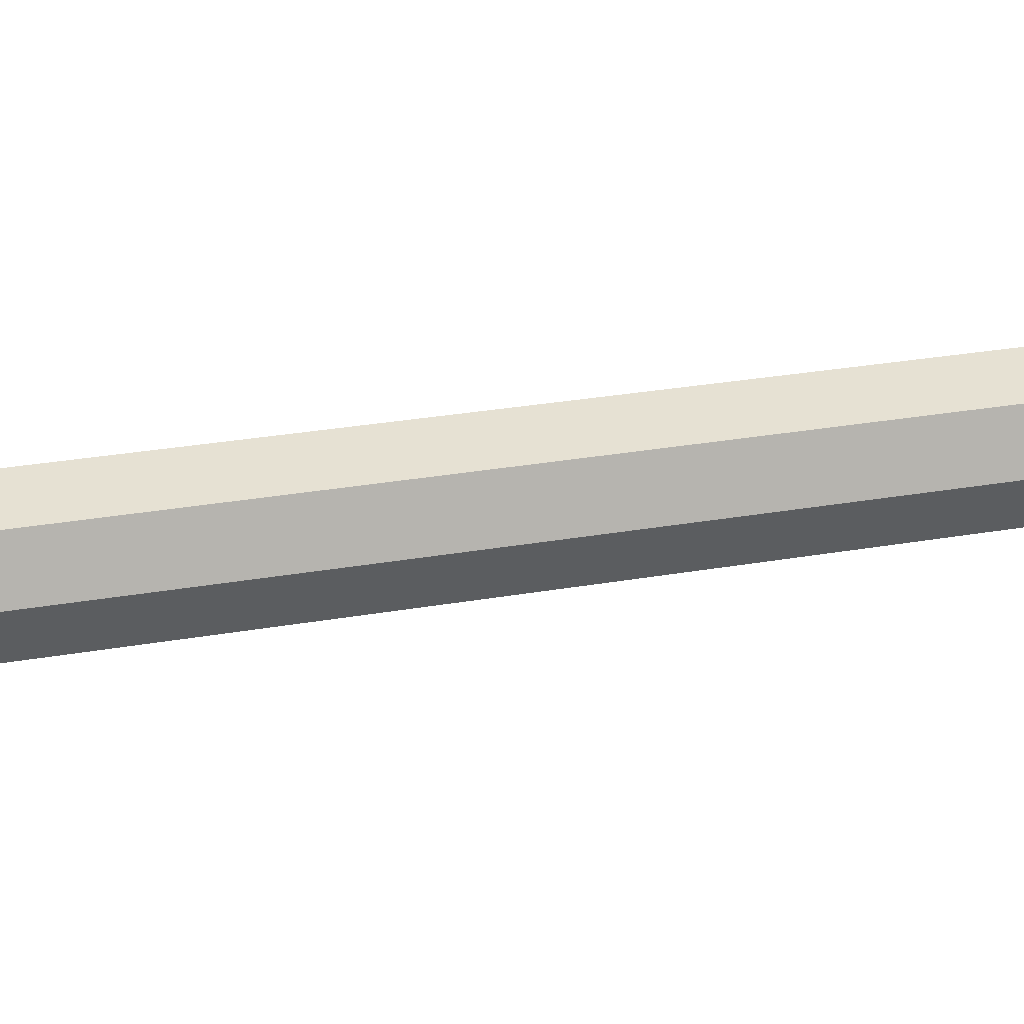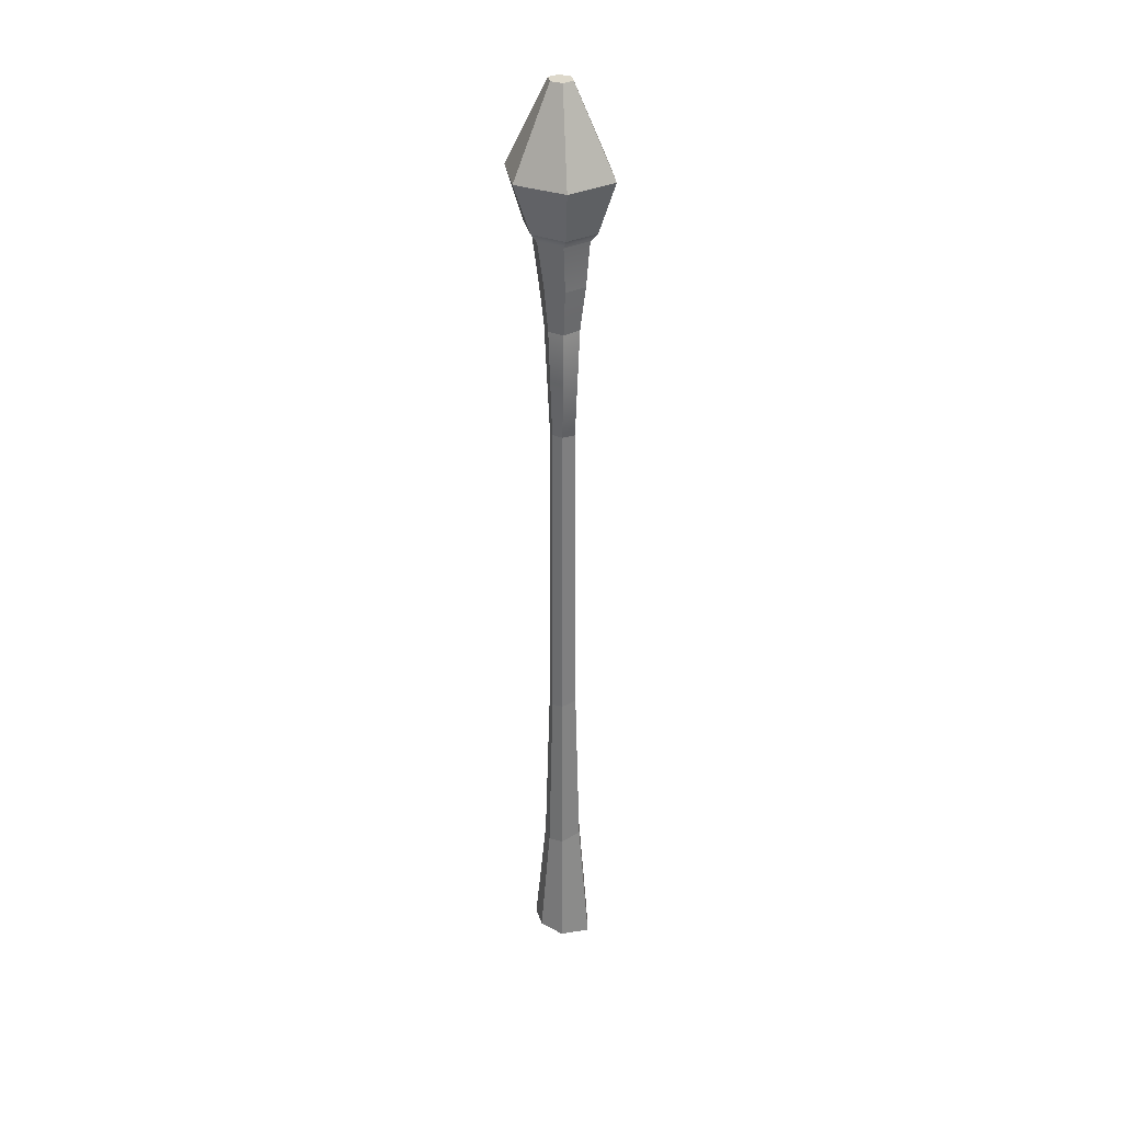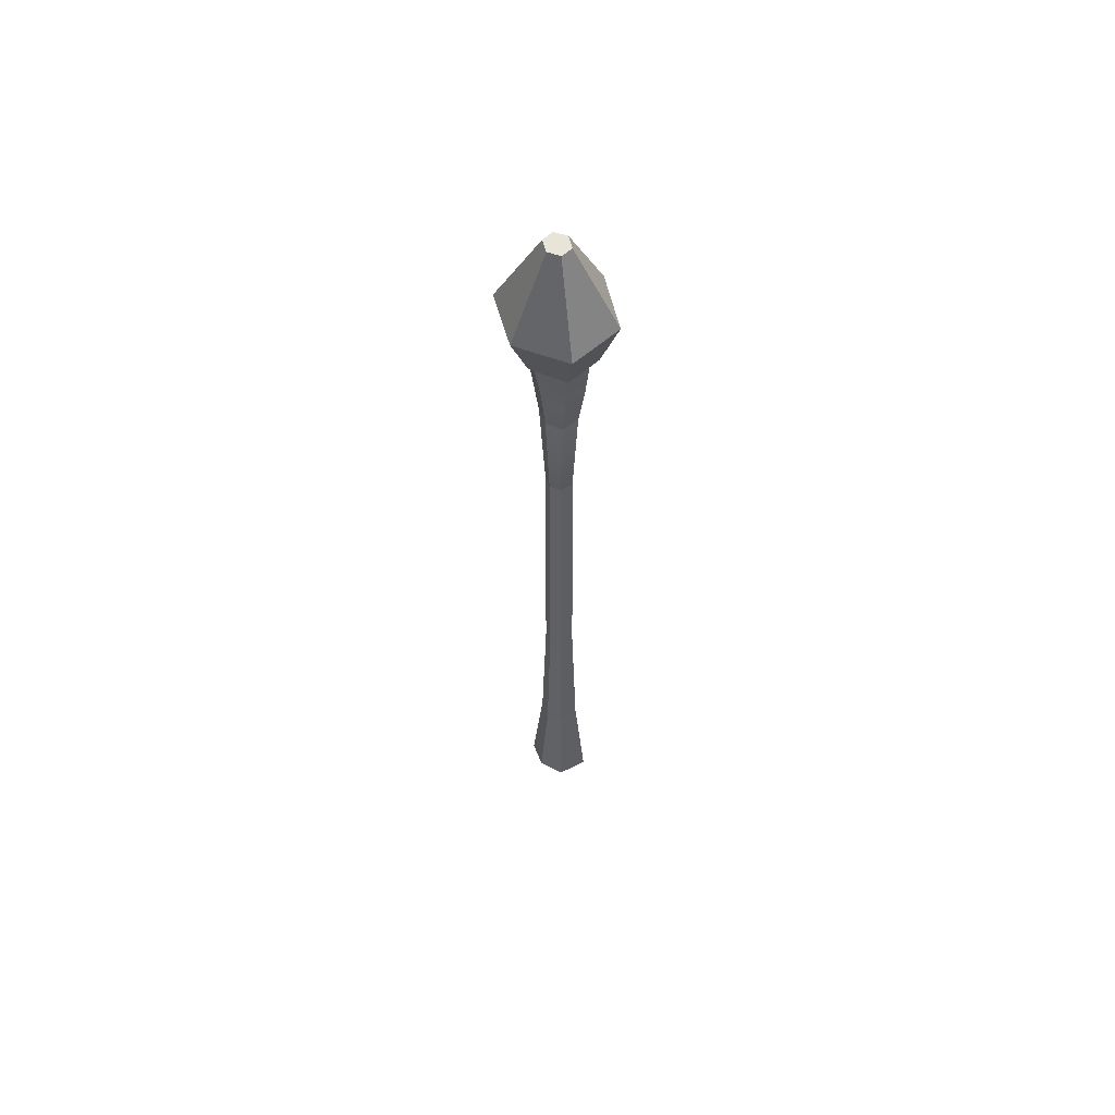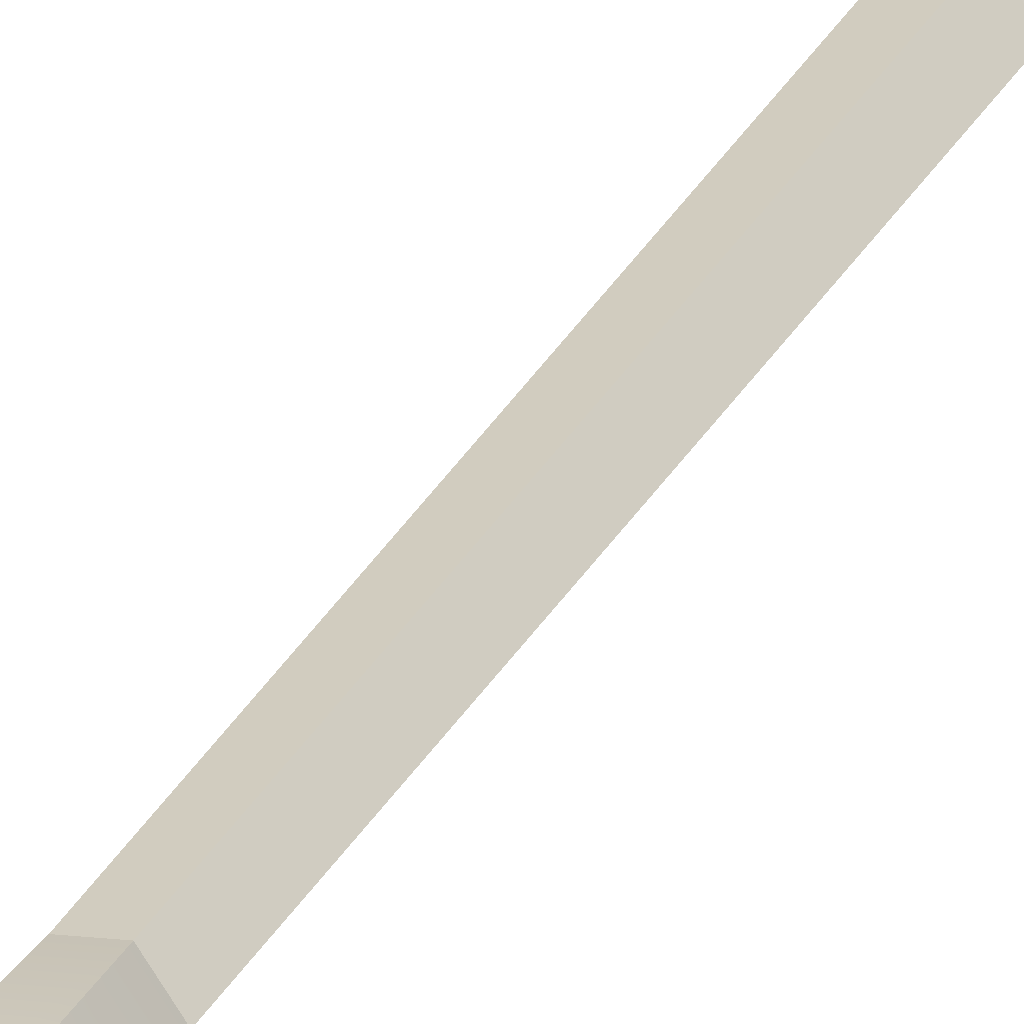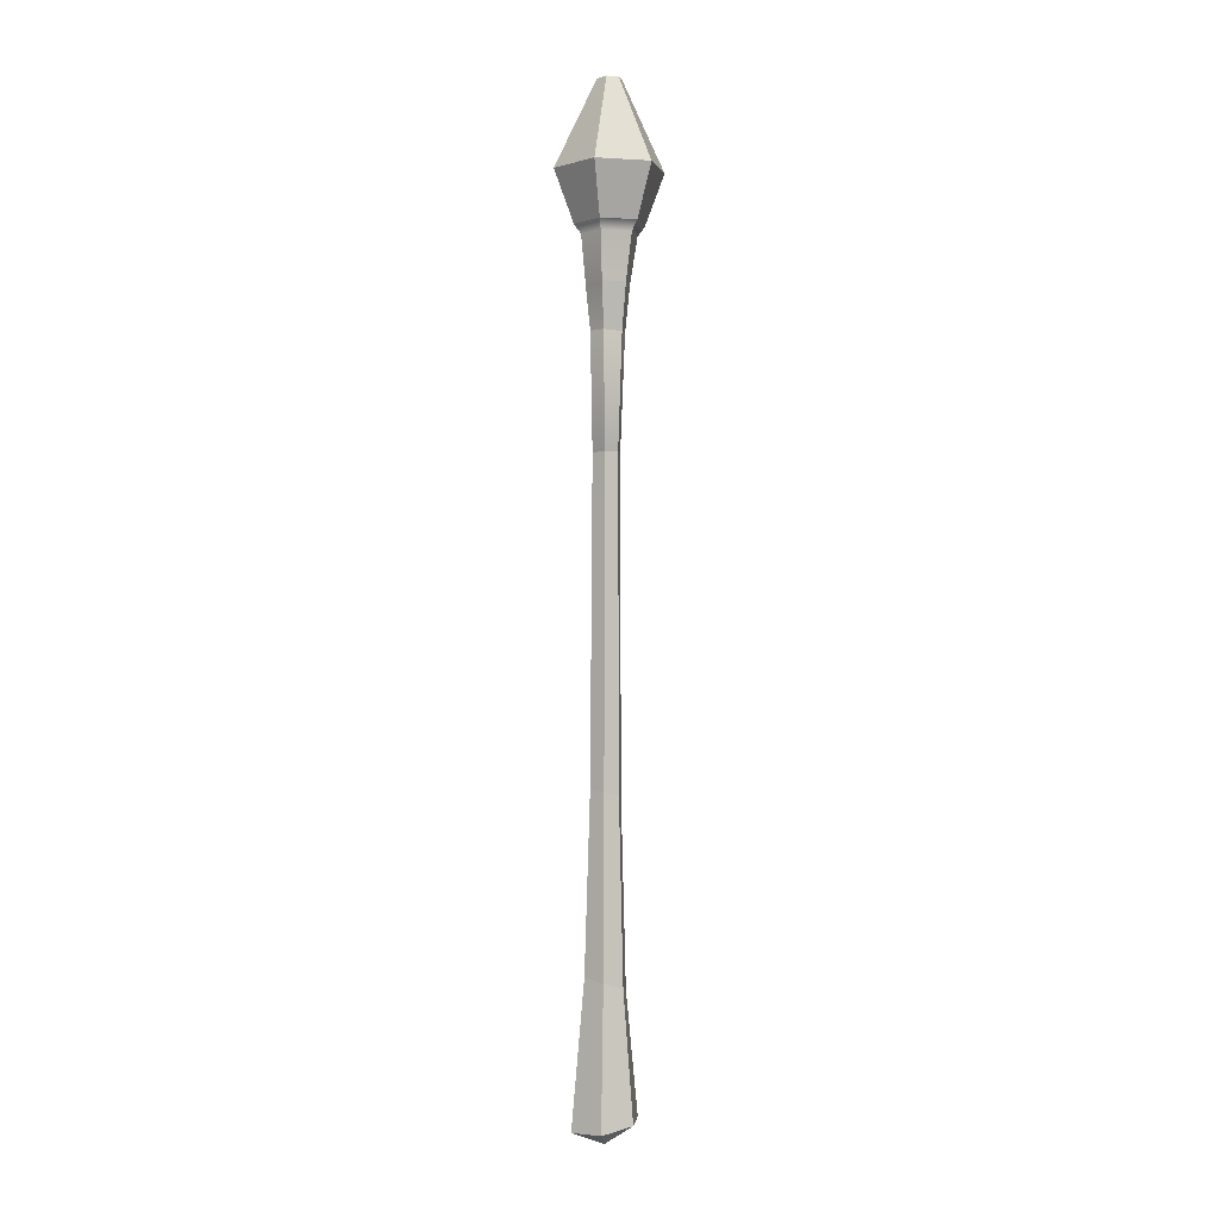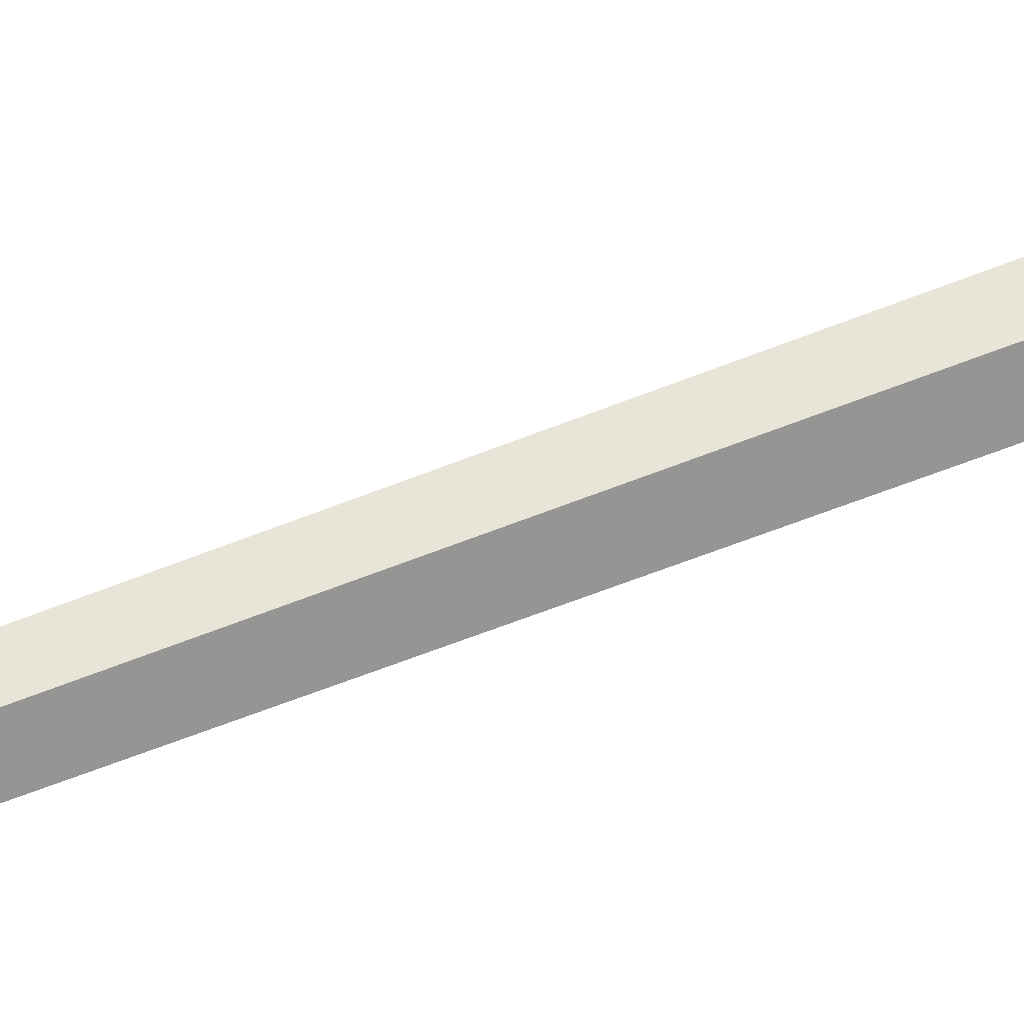
<metadata>
{"format":"obj","ext":"obj","renderer":"f3d","projection":"perspective","resolution":1024,"background":"white","views":[{"elev":27.7,"azim":74.7,"up":"+Z"},{"elev":31.5,"azim":144.1,"up":"+Y"},{"elev":59.9,"azim":137.2,"up":"+Y"},{"elev":31.7,"azim":-155.6,"up":"+Z"},{"elev":-0.8,"azim":-12.7,"up":"+Y"},{"elev":64.4,"azim":-111.7,"up":"+Z"}]}
</metadata>
<code>
g staffLightning1
v -0.0667 -1.204 0.006116
v -0.02179 -1.198 -0.05874
v -0.01244 -0.9136 -0.03501
v -0.04068 -0.9071 0.006116
v -0.02179 -1.198 -0.05874
v 0.04411 -1.185 -0.04517
v 0.02868 -0.9265 -0.02654
v -0.01244 -0.9136 -0.03501
v 0.04411 -1.185 -0.04517
v 0.06511 -1.179 0.006116
v 0.04158 -0.933 0.006116
v 0.02868 -0.9265 -0.02654
v -0.02179 -1.198 -0.05874
v -0.0667 -1.204 0.006116
v -0.0007962 -1.229 0.006116
v 0.04411 -1.185 -0.04517
v -0.02179 -1.198 -0.05874
v -0.0007962 -1.229 0.006116
v 0.06511 -1.179 0.006116
v 0.04411 -1.185 -0.04517
v -0.0007962 -1.229 0.006116
v -0.04068 -0.9071 0.006116
v -0.01244 -0.9136 -0.03501
v -0.008479 -0.5482 -0.0241
v -0.02928 -0.5449 0.006116
v 0.02868 -0.9265 -0.02654
v 0.04158 -0.933 0.006116
v 0.03188 -0.5585 0.006116
v 0.02209 -0.5551 -0.01803
v -0.01244 -0.9136 -0.03501
v 0.02868 -0.9265 -0.02654
v 0.02209 -0.5551 -0.01803
v -0.008479 -0.5482 -0.0241
v -0.02918 0.3423 0.006116
v -0.02483 0.1069 0.006116
v -0.006495 0.1073 -0.02055
v -0.01058 0.3415 -0.03021
v 0.02113 0.1078 -0.01559
v 0.03049 0.1079 0.006116
v 0.03994 0.3379 0.006116
v 0.02642 0.3386 -0.02689
v -0.006495 0.1073 -0.02055
v 0.02113 0.1078 -0.01559
v 0.02642 0.3386 -0.02689
v -0.01058 0.3415 -0.03021
v -0.03859 0.433 0.006116
v -0.01642 0.4334 -0.04095
v -0.02036 0.5291 -0.0483
v -0.04752 0.5291 0.006116
v -0.06182 0.5487 0.006115
v -0.02621 0.5487 -0.06524
v 0.03151 0.4339 -0.03873
v 0.04974 0.4336 0.006116
v 0.06509 0.5291 0.006116
v 0.04119 0.5291 -0.04686
v 0.04821 0.5487 -0.06351
v 0.07962 0.5487 0.006115
v -0.01642 0.4334 -0.04095
v 0.03151 0.4339 -0.03873
v 0.04119 0.5291 -0.04686
v -0.02036 0.5291 -0.0483
v -0.02621 0.5487 -0.06524
v 0.04821 0.5487 -0.06351
v -0.008479 -0.5482 -0.0241
v 0.02209 -0.5551 -0.01803
v 0.02113 0.1078 -0.01559
v -0.006495 0.1073 -0.02055
v -0.02928 -0.5449 0.006116
v -0.008479 -0.5482 -0.0241
v -0.006495 0.1073 -0.02055
v -0.02483 0.1069 0.006116
v 0.02209 -0.5551 -0.01803
v 0.03188 -0.5585 0.006116
v 0.03049 0.1079 0.006116
v 0.02113 0.1078 -0.01559
v -0.0667 -1.204 0.006116
v -0.04068 -0.9071 0.006116
v -0.01244 -0.9136 0.04724
v -0.02179 -1.198 0.07097
v -0.02179 -1.198 0.07097
v -0.01244 -0.9136 0.04724
v 0.02868 -0.9265 0.03877
v 0.04411 -1.185 0.0574
v 0.04411 -1.185 0.0574
v 0.02868 -0.9265 0.03877
v 0.04158 -0.933 0.006116
v 0.06511 -1.179 0.006116
v -0.02179 -1.198 0.07097
v -0.0007962 -1.229 0.006116
v -0.0667 -1.204 0.006116
v 0.04411 -1.185 0.0574
v -0.0007962 -1.229 0.006116
v -0.02179 -1.198 0.07097
v 0.06511 -1.179 0.006116
v -0.0007962 -1.229 0.006116
v 0.04411 -1.185 0.0574
v -0.006495 0.1073 0.03278
v -0.01058 0.3415 0.04245
v 0.02642 0.3386 0.03912
v 0.02113 0.1078 0.02782
v -0.02918 0.3423 0.006116
v -0.01058 0.3415 0.04245
v -0.006495 0.1073 0.03278
v -0.02483 0.1069 0.006116
v 0.02113 0.1078 0.02782
v 0.02642 0.3386 0.03912
v 0.03994 0.3379 0.006116
v 0.03049 0.1079 0.006116
v -0.04068 -0.9071 0.006116
v -0.02928 -0.5449 0.006116
v -0.008479 -0.5482 0.03633
v -0.01244 -0.9136 0.04724
v 0.02868 -0.9265 0.03877
v 0.02209 -0.5551 0.03026
v 0.03188 -0.5585 0.006116
v 0.04158 -0.933 0.006116
v -0.01244 -0.9136 0.04724
v -0.008479 -0.5482 0.03633
v 0.02209 -0.5551 0.03026
v 0.02868 -0.9265 0.03877
v -0.03859 0.433 0.006116
v -0.04752 0.5291 0.006116
v -0.02036 0.5291 0.06053
v -0.01642 0.4334 0.05318
v -0.02621 0.5487 0.07747
v -0.06182 0.5487 0.006115
v 0.03151 0.4339 0.05096
v 0.04119 0.5291 0.05909
v 0.06509 0.5291 0.006116
v 0.04974 0.4336 0.006116
v 0.07962 0.5487 0.006115
v 0.04821 0.5487 0.07574
v -0.01642 0.4334 0.05318
v -0.02036 0.5291 0.06053
v 0.04119 0.5291 0.05909
v 0.03151 0.4339 0.05096
v 0.04821 0.5487 0.07574
v -0.02621 0.5487 0.07747
v -0.008479 -0.5482 0.03633
v -0.006495 0.1073 0.03278
v 0.02113 0.1078 0.02782
v 0.02209 -0.5551 0.03026
v -0.02928 -0.5449 0.006116
v -0.02483 0.1069 0.006116
v -0.006495 0.1073 0.03278
v -0.008479 -0.5482 0.03633
v 0.02209 -0.5551 0.03026
v 0.02113 0.1078 0.02782
v 0.03049 0.1079 0.006116
v 0.03188 -0.5585 0.006116
v -0.01581 0.8339 0.006115
v -0.002366 0.8339 -0.01785
v 0.02212 0.8339 -0.01735
v 0.03401 0.8339 0.006115
v 0.02212 0.8339 0.02958
v -0.002366 0.8339 0.03009
v 0.04821 0.5487 -0.06351
v 0.0683 0.6553 -0.09505
v -0.04354 0.6553 -0.09737
v -0.02621 0.5487 -0.06524
v -0.02621 0.5487 -0.06524
v -0.04354 0.6553 -0.09737
v -0.1016 0.6553 0.006115
v -0.06182 0.5487 0.006115
v -0.06182 0.5487 0.006115
v -0.1016 0.6553 0.006115
v -0.04354 0.6553 0.1096
v -0.02621 0.5487 0.07747
v -0.02621 0.5487 0.07747
v -0.04354 0.6553 0.1096
v 0.0683 0.6553 0.1073
v 0.04821 0.5487 0.07574
v 0.04821 0.5487 0.07574
v 0.0683 0.6553 0.1073
v 0.1196 0.6553 0.006115
v 0.07962 0.5487 0.006115
v 0.07962 0.5487 0.006115
v 0.1196 0.6553 0.006115
v 0.0683 0.6553 -0.09505
v 0.04821 0.5487 -0.06351
v 0.0683 0.6553 -0.09505
v 0.02212 0.8339 -0.01735
v -0.002366 0.8339 -0.01785
v -0.04354 0.6553 -0.09737
v -0.04354 0.6553 -0.09737
v -0.002366 0.8339 -0.01785
v -0.01581 0.8339 0.006115
v -0.1016 0.6553 0.006115
v -0.1016 0.6553 0.006115
v -0.01581 0.8339 0.006115
v -0.002366 0.8339 0.03009
v -0.04354 0.6553 0.1096
v -0.04354 0.6553 0.1096
v -0.002366 0.8339 0.03009
v 0.02212 0.8339 0.02958
v 0.0683 0.6553 0.1073
v 0.0683 0.6553 0.1073
v 0.02212 0.8339 0.02958
v 0.03401 0.8339 0.006115
v 0.1196 0.6553 0.006115
v 0.1196 0.6553 0.006115
v 0.03401 0.8339 0.006115
v 0.02212 0.8339 -0.01735
v 0.0683 0.6553 -0.09505
v 0.02642 0.3386 0.03912
v 0.03151 0.4339 0.05096
v 0.04974 0.4336 0.006116
v 0.03994 0.3379 0.006116
v 0.02642 0.3386 -0.02689
v 0.03994 0.3379 0.006116
v 0.04974 0.4336 0.006116
v 0.03151 0.4339 -0.03873
v -0.01058 0.3415 -0.03021
v 0.02642 0.3386 -0.02689
v 0.03151 0.4339 -0.03873
v -0.01642 0.4334 -0.04095
v -0.02918 0.3423 0.006116
v -0.01058 0.3415 -0.03021
v -0.01642 0.4334 -0.04095
v -0.03859 0.433 0.006116
v -0.02918 0.3423 0.006116
v -0.03859 0.433 0.006116
v -0.01642 0.4334 0.05318
v -0.01058 0.3415 0.04245
v -0.01058 0.3415 0.04245
v -0.01642 0.4334 0.05318
v 0.03151 0.4339 0.05096
v 0.02642 0.3386 0.03912
g staffLightning1_0
f 3 2 1
f 4 3 1
f 7 6 5
f 8 7 5
f 11 10 9
f 12 11 9
f 15 14 13
f 18 17 16
f 21 20 19
f 24 23 22
f 25 24 22
f 28 27 26
f 29 28 26
f 32 31 30
f 33 32 30
f 36 35 34
f 37 36 34
f 40 39 38
f 41 40 38
f 44 43 42
f 45 44 42
f 48 47 46
f 49 48 46
f 49 50 48
f 50 51 48
f 54 53 52
f 55 54 52
f 55 56 54
f 56 57 54
f 60 59 58
f 61 60 58
f 61 62 60
f 62 63 60
f 66 65 64
f 67 66 64
f 70 69 68
f 71 70 68
f 74 73 72
f 75 74 72
f 78 77 76
f 79 78 76
f 82 81 80
f 83 82 80
f 86 85 84
f 87 86 84
f 90 89 88
f 93 92 91
f 96 95 94
f 99 98 97
f 100 99 97
f 103 102 101
f 104 103 101
f 107 106 105
f 108 107 105
f 111 110 109
f 112 111 109
f 115 114 113
f 116 115 113
f 119 118 117
f 120 119 117
f 123 122 121
f 124 123 121
f 123 125 122
f 125 126 122
f 129 128 127
f 130 129 127
f 129 131 128
f 131 132 128
f 135 134 133
f 136 135 133
f 135 137 134
f 137 138 134
f 141 140 139
f 142 141 139
f 145 144 143
f 146 145 143
f 149 148 147
f 150 149 147
f 153 152 151
f 151 154 153
f 151 155 154
f 151 156 155
f 159 158 157
f 160 159 157
f 163 162 161
f 164 163 161
f 167 166 165
f 168 167 165
f 171 170 169
f 172 171 169
f 175 174 173
f 176 175 173
f 179 178 177
f 180 179 177
f 183 182 181
f 184 183 181
f 187 186 185
f 188 187 185
f 191 190 189
f 192 191 189
f 195 194 193
f 196 195 193
f 199 198 197
f 200 199 197
f 203 202 201
f 204 203 201
f 207 206 205
f 208 207 205
f 211 210 209
f 212 211 209
f 215 214 213
f 216 215 213
f 219 218 217
f 220 219 217
f 223 222 221
f 224 223 221
f 227 226 225
f 228 227 225

</code>
